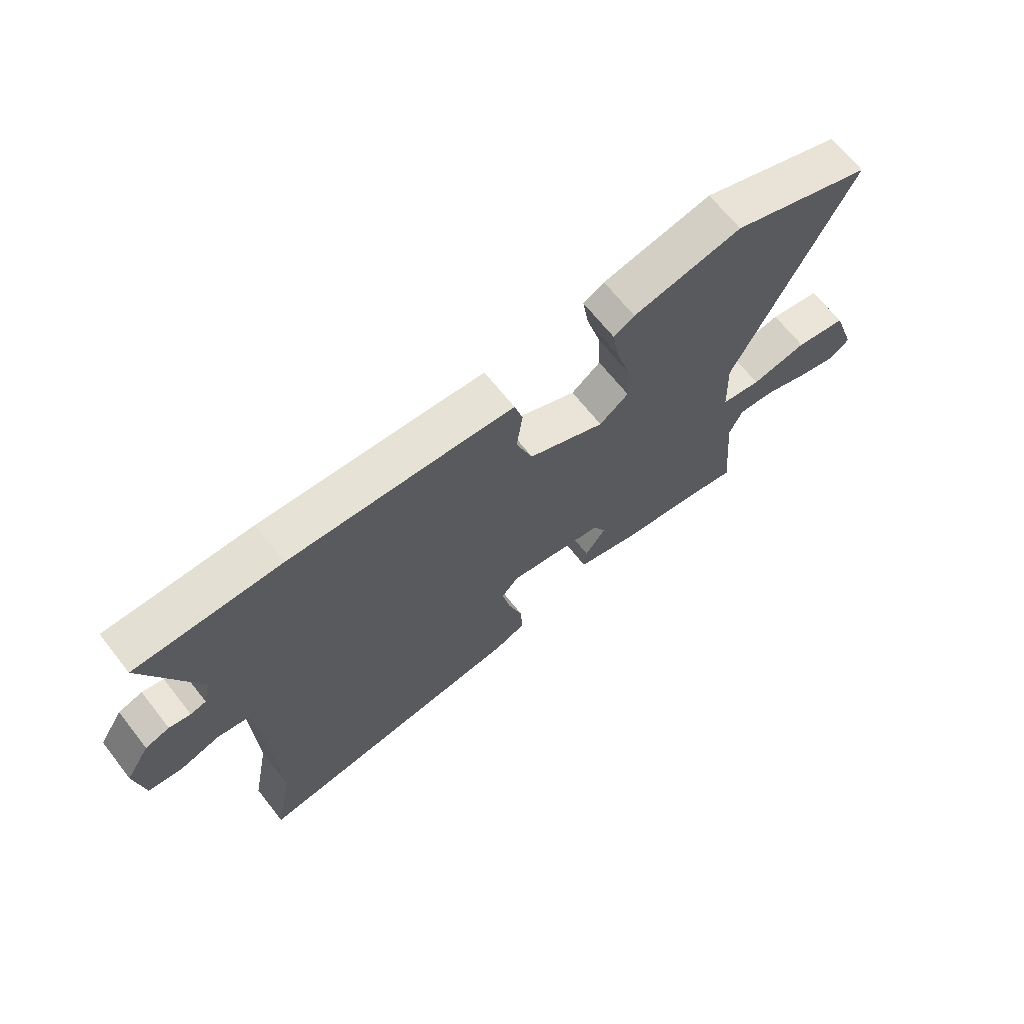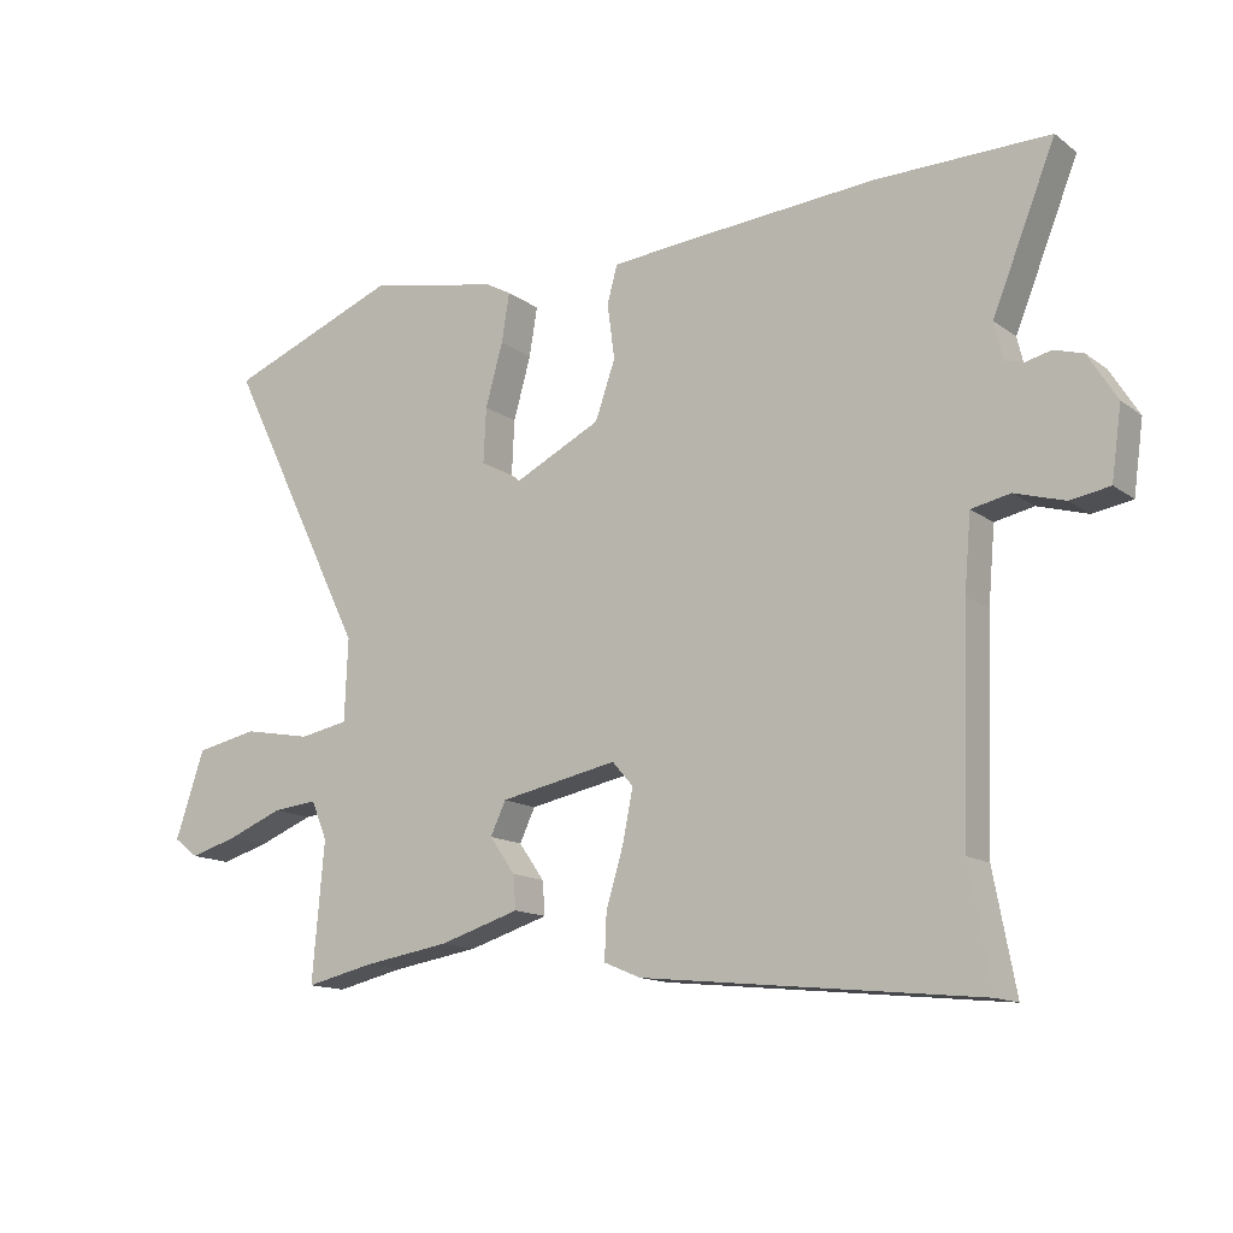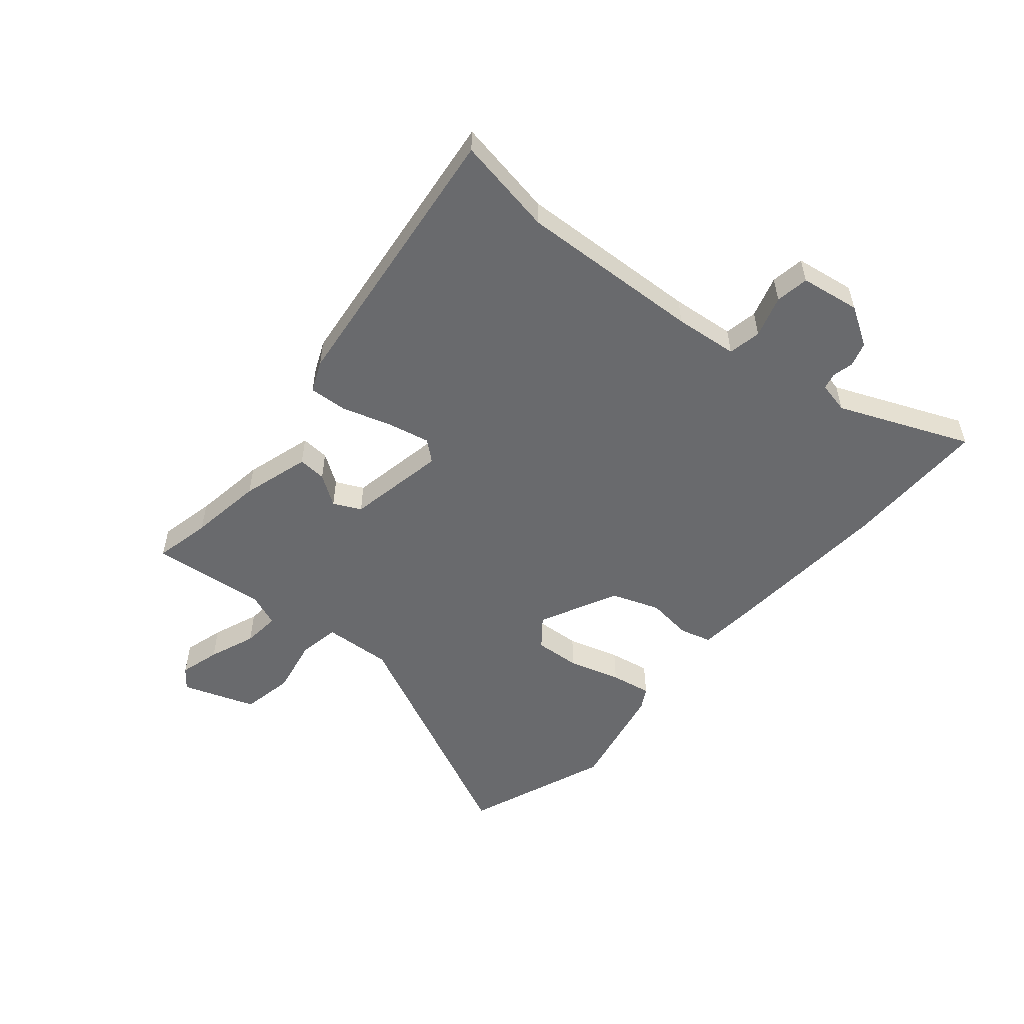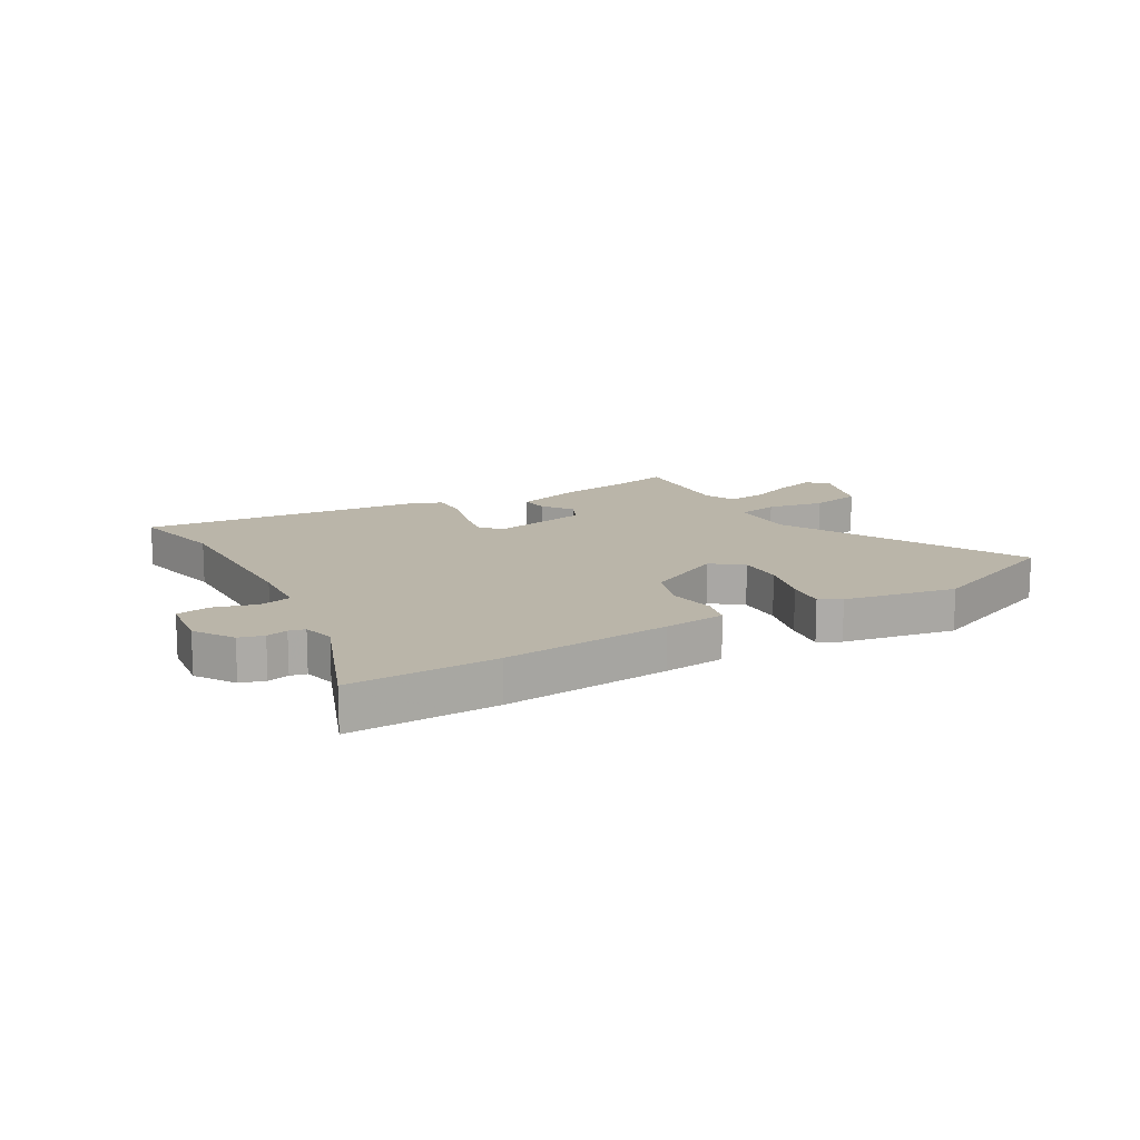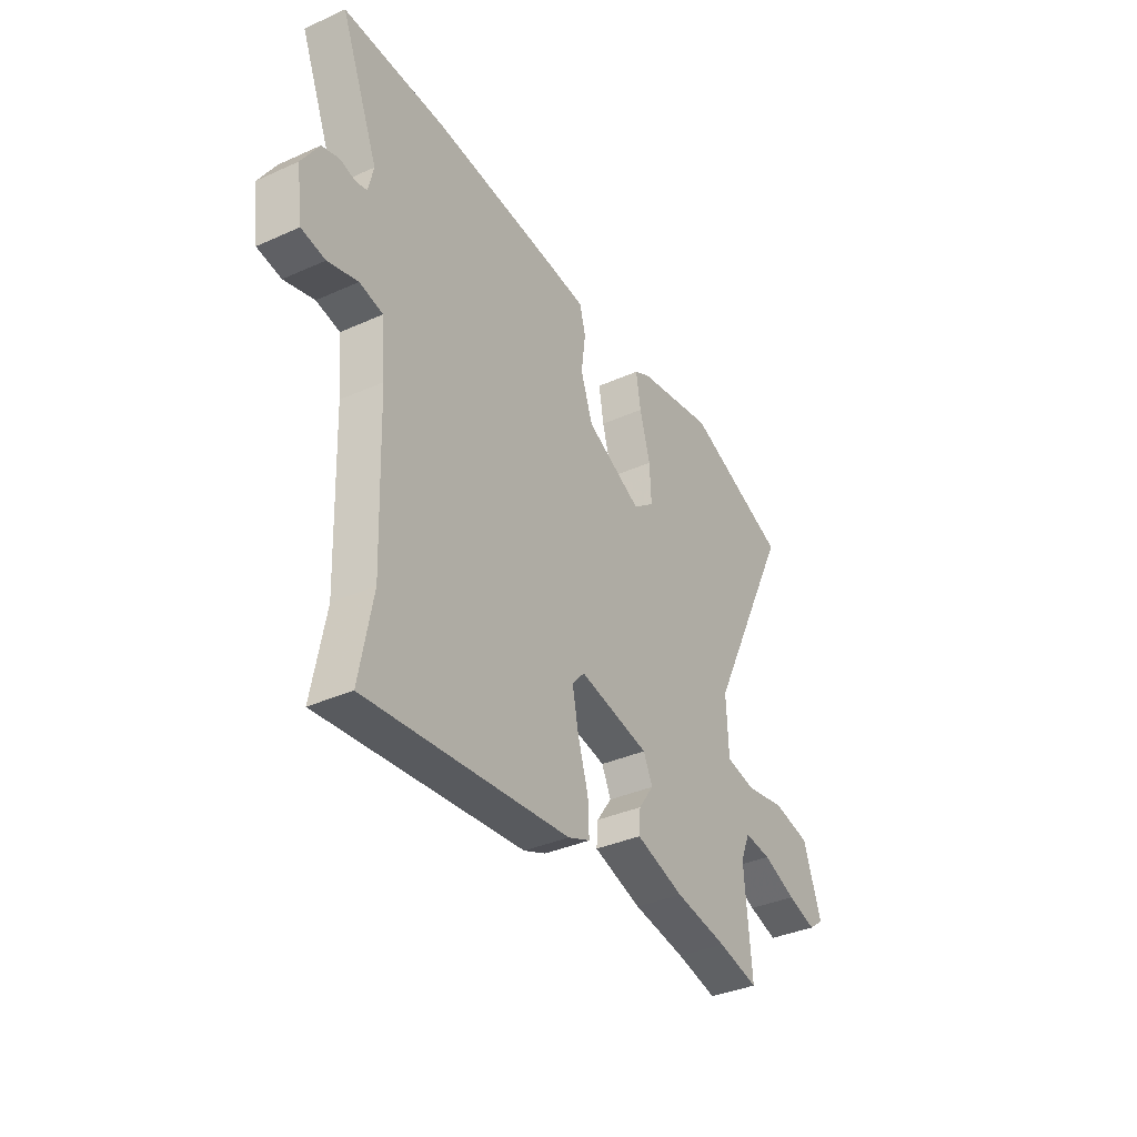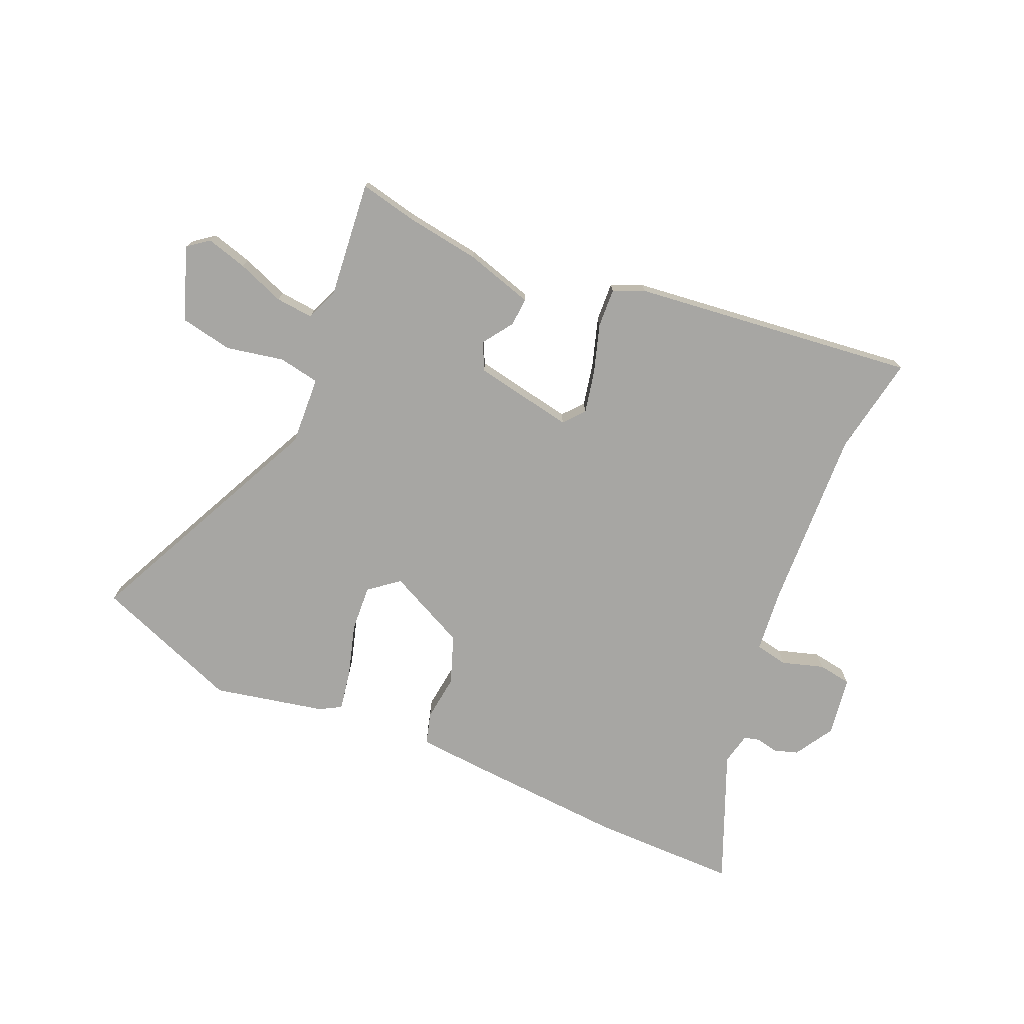
<metadata>
{"format":"obj","ext":"obj","renderer":"f3d","projection":"perspective","resolution":1024,"background":"white","views":[{"elev":67.6,"azim":-38.4,"up":"+Z"},{"elev":-13.8,"azim":-147.0,"up":"+Z"},{"elev":-53.0,"azim":-129.5,"up":"+Y"},{"elev":13.7,"azim":-30.8,"up":"+Y"},{"elev":-36.5,"azim":-59.7,"up":"+Z"},{"elev":-74.1,"azim":157.3,"up":"+Y"}]}
</metadata>
<code>
v 0.443 0.07 0.522
v 0.7 0.07 0.421
v 0.487 0.07 -0.012
v 0.492 0.07 -0.134
v 0.565 0.07 -0.148
v 0.667 0.07 -0.129
v 0.76 0.07 -0.148
v 0.804 0.07 -0.278
v 0.767 0.07 -0.306
v 0.695 0.07 -0.285
v 0.612 0.07 -0.252
v 0.545 0.07 -0.245
v 0.521 0.07 -0.302
v 0.539 0.07 -0.509
v 0.438 0.07 -0.486
v 0.307 0.07 -0.465
v 0.187 0.07 -0.428
v 0.191 0.07 -0.378
v 0.229 0.07 -0.324
v 0.206 0.07 -0.275
v 0.03 0.07 -0.24
v -0.001 0.07 -0.276
v 0.014 0.07 -0.352
v 0.04 0.07 -0.438
v 0.043 0.07 -0.507
v -0.012 0.07 -0.53
v -0.516 0.07 -0.583
v -0.483 0.07 -0.409
v -0.494 0.07 -0.085
v -0.504 0.07 0.027
v -0.562 0.07 0.039
v -0.636 0.07 0.017
v -0.695 0.07 0.027
v -0.71 0.07 0.133
v -0.667 0.07 0.202
v -0.624 0.07 0.215
v -0.586 0.07 0.206
v -0.558 0.07 0.213
v -0.545 0.07 0.269
v -0.639 0.07 0.502
v -0.38 0.07 0.499
v -0.084 0.07 0.476
v 0.024 0.07 0.466
v 0.039 0.07 0.41
v 0.028 0.07 0.328
v 0.058 0.07 0.242
v 0.197 0.07 0.173
v 0.25 0.07 0.214
v 0.246 0.07 0.296
v 0.22 0.07 0.389
v 0.208 0.07 0.462
v 0.246 0.07 0.483
v 0.443 0 0.522
v 0.7 0 0.421
v 0.487 0 -0.012
v 0.492 0 -0.134
v 0.565 0 -0.148
v 0.667 0 -0.129
v 0.76 0 -0.148
v 0.804 0 -0.278
v 0.767 0 -0.306
v 0.695 0 -0.285
v 0.612 0 -0.252
v 0.545 0 -0.245
v 0.521 0 -0.302
v 0.539 0 -0.509
v 0.438 0 -0.486
v 0.307 0 -0.465
v 0.187 0 -0.428
v 0.191 0 -0.378
v 0.229 0 -0.324
v 0.206 0 -0.275
v 0.03 0 -0.24
v -0.001 0 -0.276
v 0.014 0 -0.352
v 0.04 0 -0.438
v 0.043 0 -0.507
v -0.012 0 -0.53
v -0.516 0 -0.583
v -0.483 0 -0.409
v -0.494 0 -0.085
v -0.504 0 0.027
v -0.562 0 0.039
v -0.636 0 0.017
v -0.695 0 0.027
v -0.71 0 0.133
v -0.667 0 0.202
v -0.624 0 0.215
v -0.586 0 0.206
v -0.558 0 0.213
v -0.545 0 0.269
v -0.639 0 0.502
v -0.38 0 0.499
v -0.084 0 0.476
v 0.024 0 0.466
v 0.039 0 0.41
v 0.028 0 0.328
v 0.058 0 0.242
v 0.197 0 0.173
v 0.25 0 0.214
v 0.246 0 0.296
v 0.22 0 0.389
v 0.208 0 0.462
v 0.246 0 0.483
f 49 50 51 52
f 48 49 52 1
f 42 43 44 45
f 42 45 46
f 39 40 41 42
f 38 39 42 46
f 37 38 46 47
f 35 36 37
f 34 35 37 47
f 31 32 33 34
f 30 31 34 47
f 25 26 27 28
f 23 24 25 28
f 22 23 28 29
f 21 22 29 30
f 16 17 18 19
f 15 16 19 20
f 13 14 15 20
f 12 13 20 21
f 8 9 10 11
f 6 7 8 11
f 5 6 11 12
f 4 5 12 21
f 48 1 2 3
f 47 48 3 4
f 4 21 30 47
f 104 103 102 101
f 53 104 101 100
f 97 96 95 94
f 98 97 94
f 94 93 92 91
f 98 94 91 90
f 99 98 90 89
f 89 88 87
f 99 89 87 86
f 86 85 84 83
f 99 86 83 82
f 80 79 78 77
f 80 77 76 75
f 81 80 75 74
f 82 81 74 73
f 71 70 69 68
f 72 71 68 67
f 72 67 66 65
f 73 72 65 64
f 63 62 61 60
f 63 60 59 58
f 64 63 58 57
f 73 64 57 56
f 55 54 53 100
f 56 55 100 99
f 99 82 73 56
f 1 53 54 2
f 2 54 55 3
f 3 55 56 4
f 4 56 57 5
f 5 57 58 6
f 6 58 59 7
f 7 59 60 8
f 8 60 61 9
f 9 61 62 10
f 10 62 63 11
f 11 63 64 12
f 12 64 65 13
f 13 65 66 14
f 14 66 67 15
f 15 67 68 16
f 16 68 69 17
f 17 69 70 18
f 18 70 71 19
f 19 71 72 20
f 20 72 73 21
f 21 73 74 22
f 22 74 75 23
f 23 75 76 24
f 24 76 77 25
f 25 77 78 26
f 26 78 79 27
f 27 79 80 28
f 28 80 81 29
f 29 81 82 30
f 30 82 83 31
f 31 83 84 32
f 32 84 85 33
f 33 85 86 34
f 34 86 87 35
f 35 87 88 36
f 36 88 89 37
f 37 89 90 38
f 38 90 91 39
f 39 91 92 40
f 40 92 93 41
f 41 93 94 42
f 42 94 95 43
f 43 95 96 44
f 44 96 97 45
f 45 97 98 46
f 46 98 99 47
f 47 99 100 48
f 48 100 101 49
f 49 101 102 50
f 50 102 103 51
f 51 103 104 52
f 52 104 53 1

</code>
